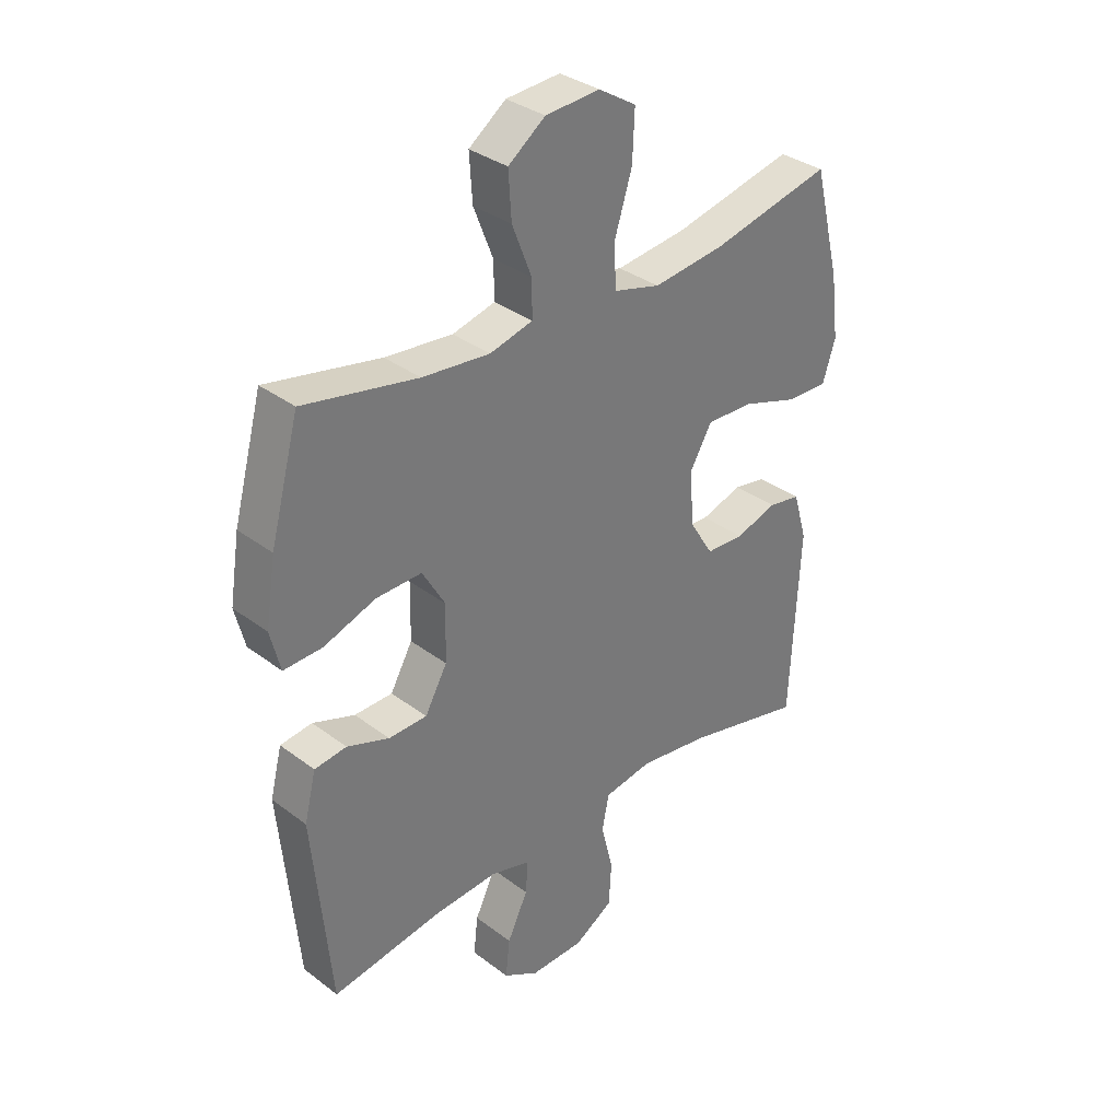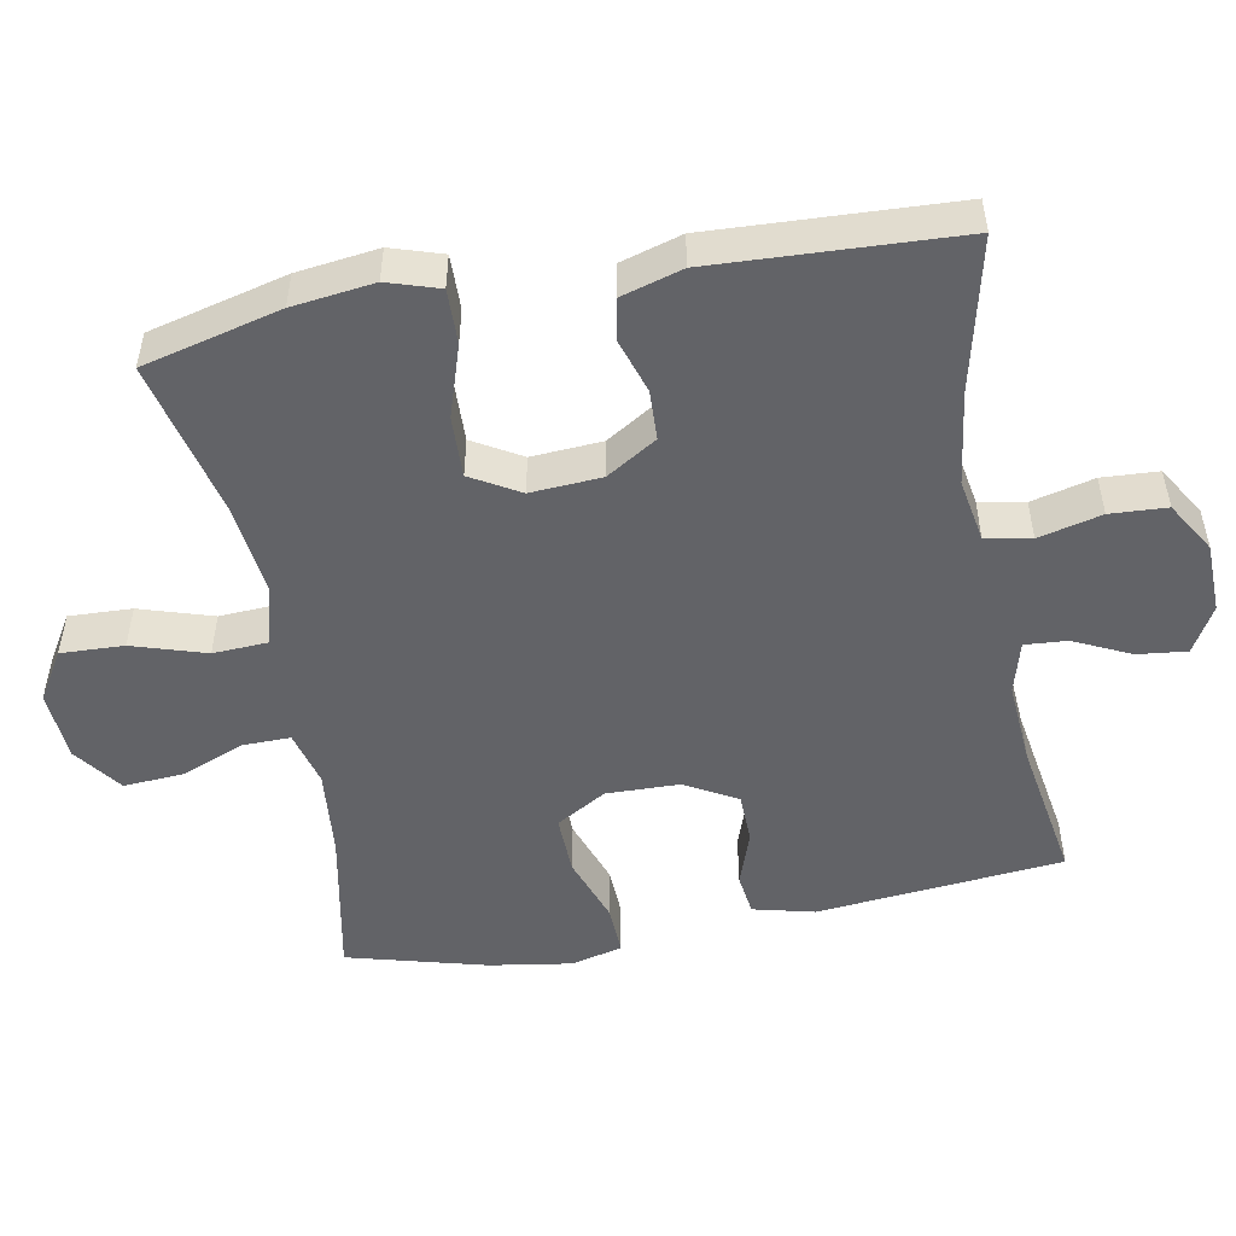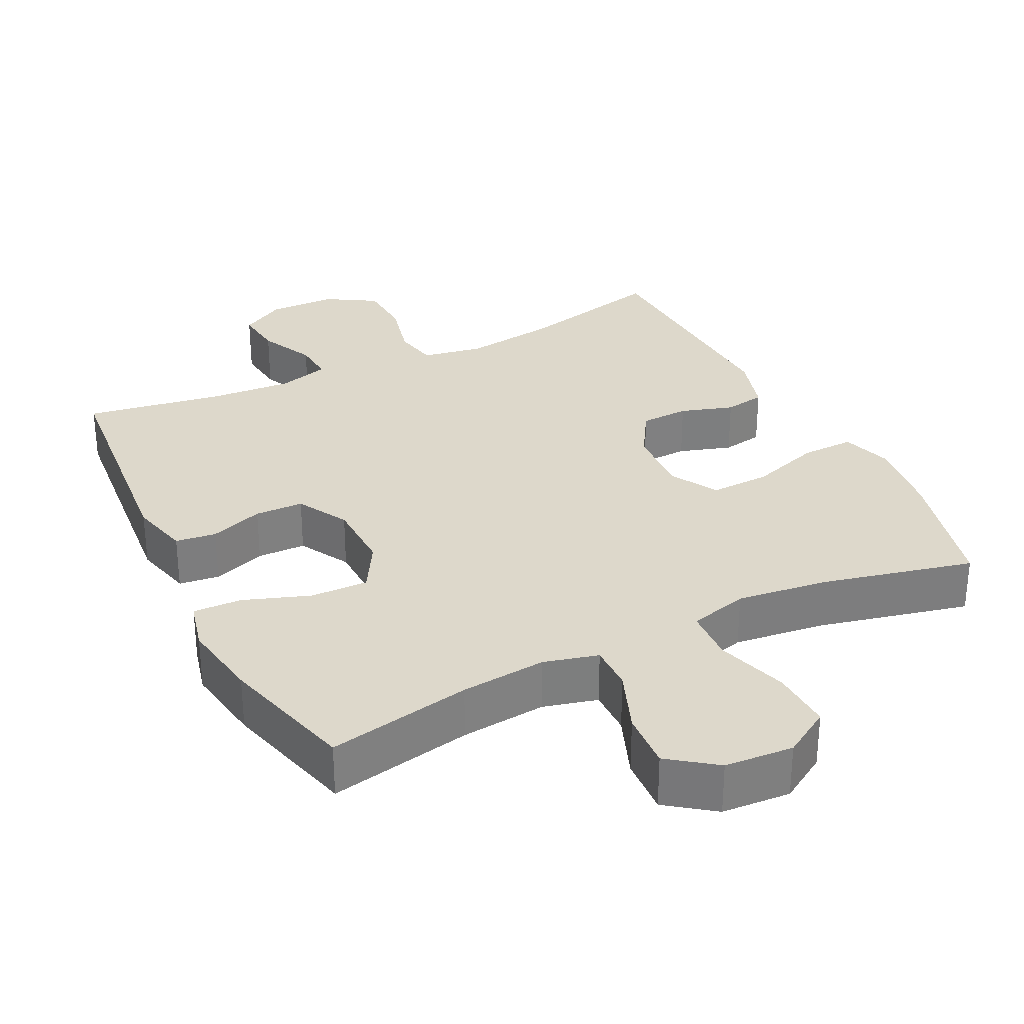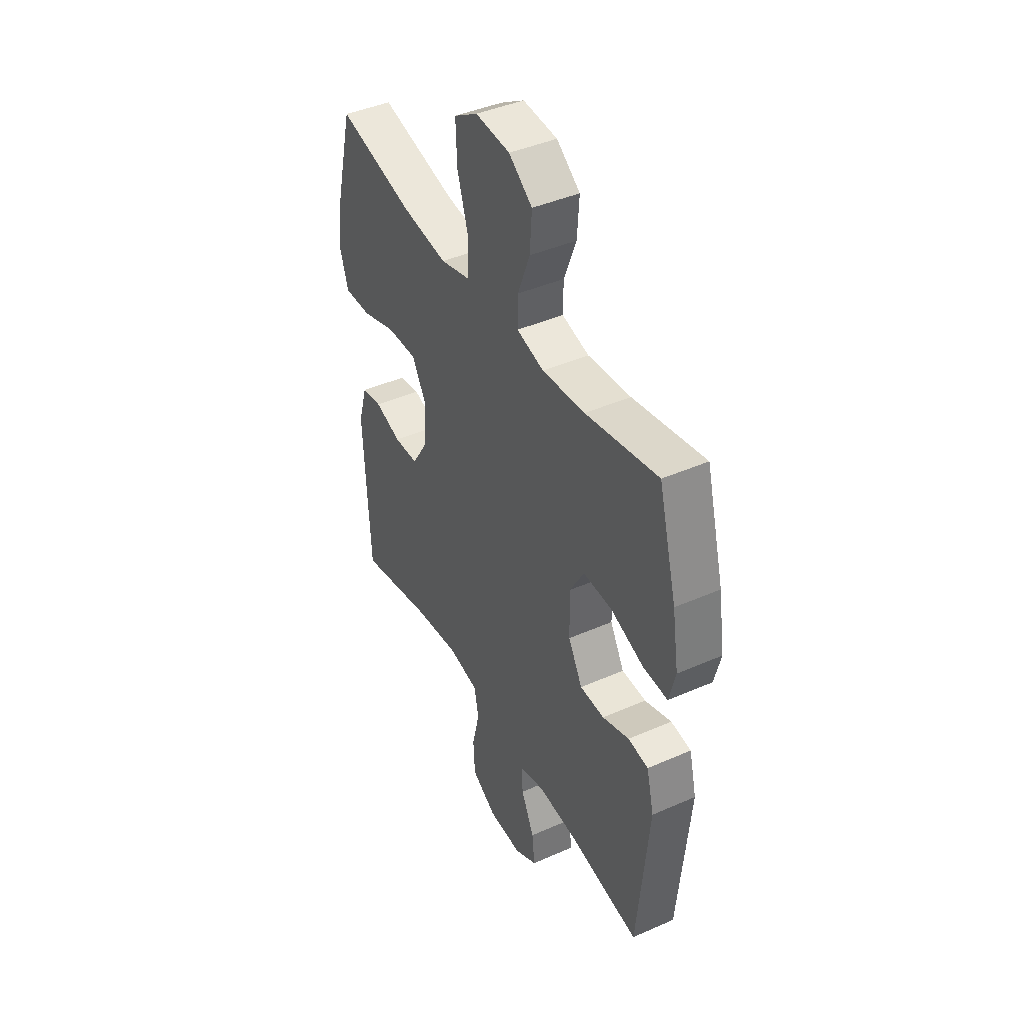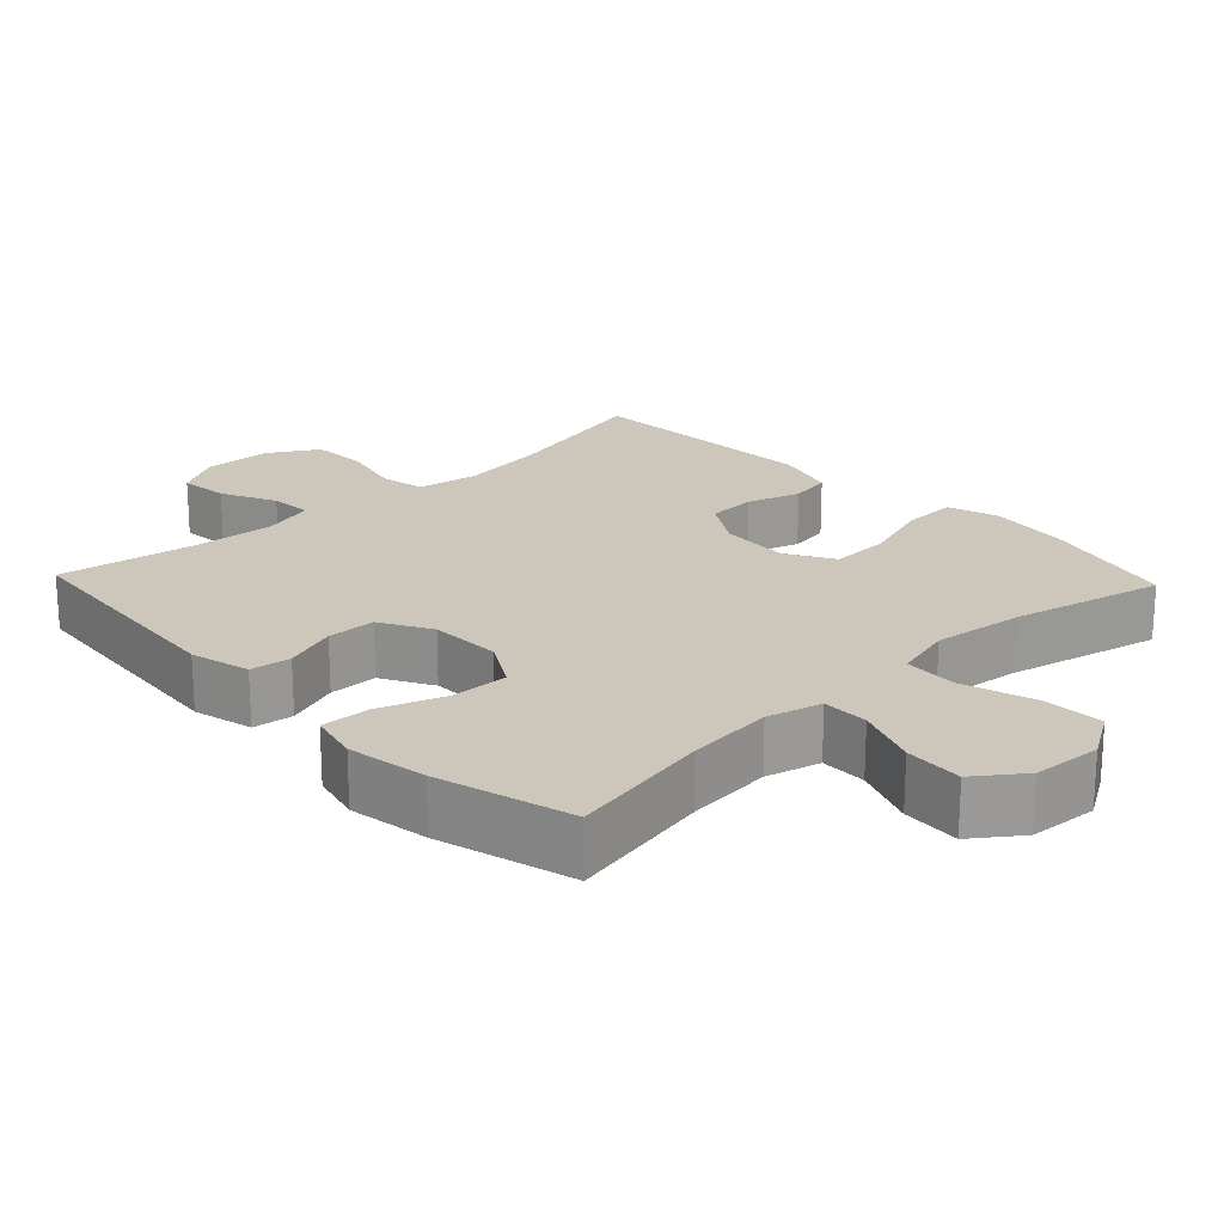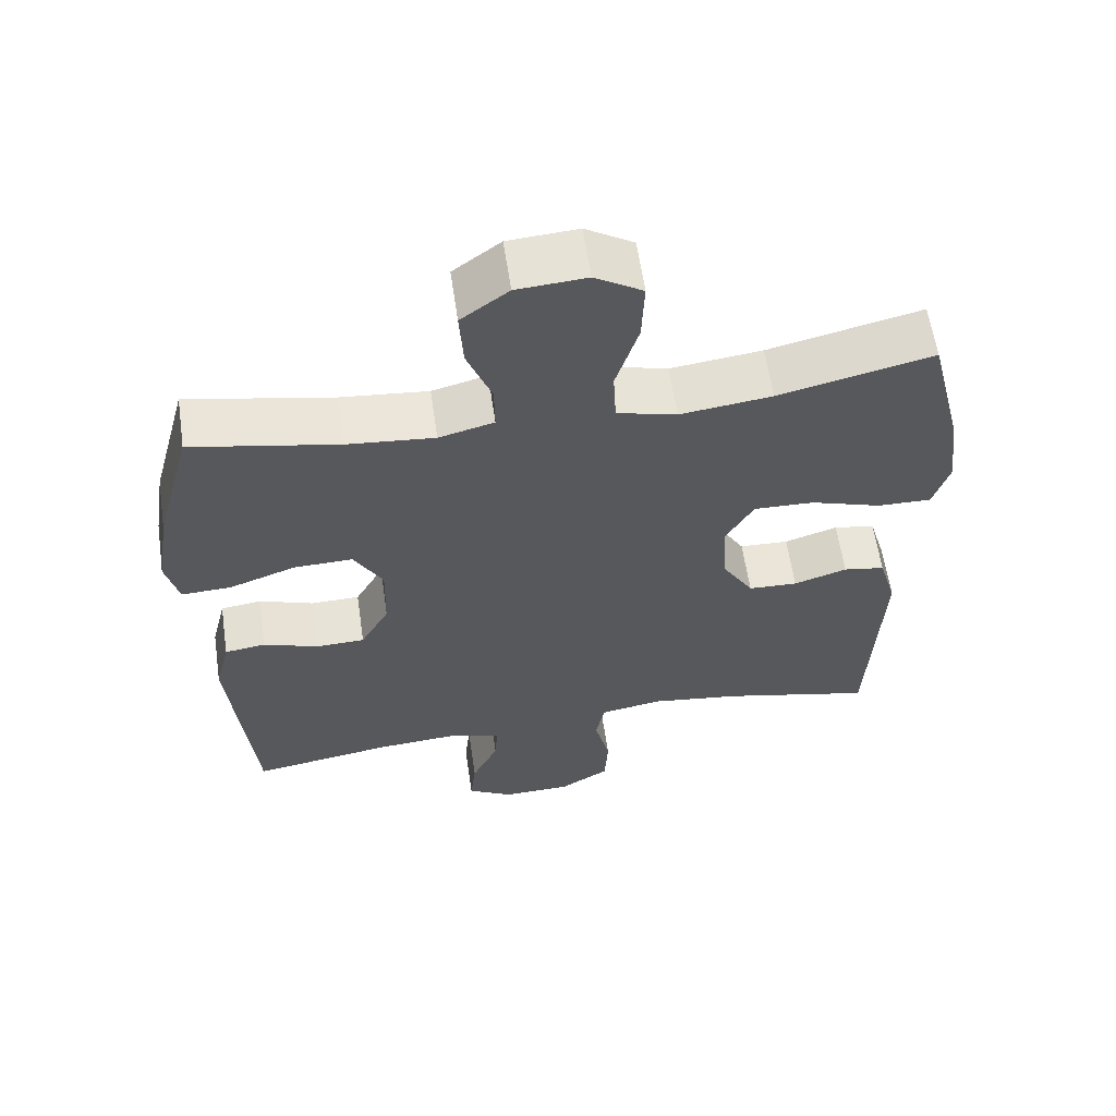
<metadata>
{"format":"obj","ext":"obj","renderer":"f3d","projection":"perspective","resolution":1024,"background":"white","views":[{"elev":33.8,"azim":-44.3,"up":"+Z"},{"elev":-51.0,"azim":100.6,"up":"+Y"},{"elev":31.1,"azim":-26.4,"up":"+Y"},{"elev":42.6,"azim":-117.7,"up":"+Z"},{"elev":21.3,"azim":-43.5,"up":"+Y"},{"elev":60.3,"azim":-8.3,"up":"+Z"}]}
</metadata>
<code>
o path7326
v -0.5445 0.0375 0.2975
v -0.5626 0.0375 0.1824
v -0.5446 0.0375 0.1103
v -0.4749 0.0375 0.113
v -0.3799 0.0375 0.1468
v -0.2968 0.0375 0.1493
v -0.2556 0.0375 0.07867
v -0.258 0.0375 -0.02398
v -0.2985 0.0375 -0.09672
v -0.3684 0.0375 -0.09847
v -0.4453 0.0375 -0.07154
v -0.5035 0.0375 -0.0791
v -0.5248 0.0375 -0.1648
v -0.4921 0.0375 -0.5096
v -0.2929 0.0375 -0.477
v -0.1753 0.0375 -0.4688
v -0.1023 0.0375 -0.4888
v -0.1065 0.0375 -0.5484
v -0.1441 0.0375 -0.6272
v -0.1519 0.0375 -0.6969
v -0.08736 0.0375 -0.7337
v 0.01031 0.0375 -0.7314
v 0.08128 0.0375 -0.6884
v 0.08576 0.0375 -0.6088
v 0.0641 0.0375 -0.5203
v 0.07667 0.0375 -0.4564
v 0.1649 0.0375 -0.4409
v 0.2949 0.0375 -0.4591
v 0.5096 0.0375 -0.5096
v 0.5264 0.0375 -0.1661
v 0.5011 0.0375 -0.07943
v 0.4423 0.0375 -0.06941
v 0.3666 0.0375 -0.0937
v 0.2967 0.0375 -0.09087
v 0.253 0.0375 -0.01972
v 0.2467 0.0375 0.07999
v 0.2862 0.0375 0.1483
v 0.3721 0.0375 0.1455
v 0.473 0.0375 0.1126
v 0.5493 0.0375 0.111
v 0.5725 0.0375 0.1835
v 0.558 0.0375 0.2984
v 0.5096 0.0375 0.4923
v 0.2918 0.0375 0.4409
v 0.1616 0.0375 0.4247
v 0.07691 0.0375 0.4471
v 0.07295 0.0375 0.524
v 0.1051 0.0375 0.6268
v 0.1089 0.0375 0.7152
v 0.04086 0.0375 0.757
v -0.05791 0.0375 0.75
v -0.1252 0.0375 0.7
v -0.1198 0.0375 0.6167
v -0.08466 0.0375 0.5266
v -0.08386 0.0375 0.4605
v -0.1619 0.0375 0.4401
v -0.2848 0.0375 0.4519
v -0.4921 0.0375 0.4923
v -0.5445 -0.0375 0.2975
v -0.5626 -0.0375 0.1824
v -0.5446 -0.0375 0.1103
v -0.4749 -0.0375 0.113
v -0.3799 -0.0375 0.1468
v -0.2968 -0.0375 0.1493
v -0.2556 -0.0375 0.07867
v -0.258 -0.0375 -0.02398
v -0.2985 -0.0375 -0.09672
v -0.3684 -0.0375 -0.09847
v -0.4453 -0.0375 -0.07154
v -0.5035 -0.0375 -0.0791
v -0.5248 -0.0375 -0.1648
v -0.4921 -0.0375 -0.5096
v -0.2929 -0.0375 -0.477
v -0.1753 -0.0375 -0.4688
v -0.1023 -0.0375 -0.4888
v -0.1065 -0.0375 -0.5484
v -0.1441 -0.0375 -0.6272
v -0.1519 -0.0375 -0.6969
v -0.08736 -0.0375 -0.7337
v 0.01031 -0.0375 -0.7314
v 0.08128 -0.0375 -0.6884
v 0.08576 -0.0375 -0.6088
v 0.0641 -0.0375 -0.5203
v 0.07667 -0.0375 -0.4564
v 0.1649 -0.0375 -0.4409
v 0.2949 -0.0375 -0.4591
v 0.5096 -0.0375 -0.5096
v 0.5264 -0.0375 -0.1661
v 0.5011 -0.0375 -0.07943
v 0.4423 -0.0375 -0.06941
v 0.3666 -0.0375 -0.0937
v 0.2967 -0.0375 -0.09087
v 0.253 -0.0375 -0.01972
v 0.2467 -0.0375 0.07999
v 0.2862 -0.0375 0.1483
v 0.3721 -0.0375 0.1455
v 0.473 -0.0375 0.1126
v 0.5493 -0.0375 0.111
v 0.5725 -0.0375 0.1835
v 0.558 -0.0375 0.2984
v 0.5096 -0.0375 0.4923
v 0.2918 -0.0375 0.4409
v 0.1616 -0.0375 0.4247
v 0.07691 -0.0375 0.4471
v 0.07295 -0.0375 0.524
v 0.1051 -0.0375 0.6268
v 0.1089 -0.0375 0.7152
v 0.04086 -0.0375 0.757
v -0.05791 -0.0375 0.75
v -0.1252 -0.0375 0.7
v -0.1198 -0.0375 0.6167
v -0.08466 -0.0375 0.5266
v -0.08386 -0.0375 0.4605
v -0.1619 -0.0375 0.4401
v -0.2848 -0.0375 0.4519
v -0.4921 -0.0375 0.4923
v -0.5445 0.0375 0.2975
v -0.5626 0.0375 0.1824
v -0.5446 0.0375 0.1103
v -0.5446 0.0375 0.1103
v -0.4749 0.0375 0.113
v -0.5035 0.0375 -0.0791
v -0.5035 0.0375 -0.0791
v -0.5248 0.0375 -0.1648
v -0.4453 0.0375 -0.07154
v -0.4921 0.0375 0.4923
v -0.4921 0.0375 0.4923
v -0.4921 0.0375 -0.5096
v -0.4921 0.0375 -0.5096
v -0.3799 0.0375 0.1468
v -0.3684 0.0375 -0.09847
v -0.2929 0.0375 -0.477
v -0.2848 0.0375 0.4519
v -0.2968 0.0375 0.1493
v -0.2968 0.0375 0.1493
v -0.2985 0.0375 -0.09672
v -0.258 0.0375 -0.02398
v -0.2556 0.0375 0.07867
v -0.1753 0.0375 -0.4688
v -0.1619 0.0375 0.4401
v -0.1023 0.0375 -0.4888
v -0.1023 0.0375 -0.4888
v -0.08386 0.0375 0.4605
v -0.08386 0.0375 0.4605
v -0.1441 0.0375 -0.6272
v -0.1519 0.0375 -0.6969
v -0.1519 0.0375 -0.6969
v -0.08736 0.0375 -0.7337
v -0.1065 0.0375 -0.5484
v -0.05791 0.0375 0.75
v -0.1252 0.0375 0.7
v -0.1198 0.0375 0.6167
v -0.08466 0.0375 0.5266
v 0.01031 0.0375 -0.7314
v 0.04086 0.0375 0.757
v 0.08128 0.0375 -0.6884
v 0.1089 0.0375 0.7152
v 0.1089 0.0375 0.7152
v 0.0641 0.0375 -0.5203
v 0.07667 0.0375 -0.4564
v 0.07667 0.0375 -0.4564
v 0.08576 0.0375 -0.6088
v 0.1051 0.0375 0.6268
v 0.07295 0.0375 0.524
v 0.07691 0.0375 0.4471
v 0.07691 0.0375 0.4471
v 0.1649 0.0375 -0.4409
v 0.1616 0.0375 0.4247
v 0.2918 0.0375 0.4409
v 0.253 0.0375 -0.01972
v 0.2467 0.0375 0.07999
v 0.2949 0.0375 -0.4591
v 0.2862 0.0375 0.1483
v 0.2862 0.0375 0.1483
v 0.2967 0.0375 -0.09087
v 0.3721 0.0375 0.1455
v 0.3666 0.0375 -0.0937
v 0.4423 0.0375 -0.06941
v 0.473 0.0375 0.1126
v 0.5096 0.0375 0.4923
v 0.5096 0.0375 0.4923
v 0.5011 0.0375 -0.07943
v 0.5011 0.0375 -0.07943
v 0.5493 0.0375 0.111
v 0.5493 0.0375 0.111
v 0.5096 0.0375 -0.5096
v 0.5096 0.0375 -0.5096
v 0.5264 0.0375 -0.1661
v 0.558 0.0375 0.2984
v 0.5725 0.0375 0.1835
v -0.5445 -0.0375 0.2975
v -0.5626 -0.0375 0.1824
v -0.5446 -0.0375 0.1103
v -0.5446 -0.0375 0.1103
v -0.4749 -0.0375 0.113
v -0.5035 -0.0375 -0.0791
v -0.5035 -0.0375 -0.0791
v -0.5248 -0.0375 -0.1648
v -0.4453 -0.0375 -0.07154
v -0.4921 -0.0375 0.4923
v -0.4921 -0.0375 0.4923
v -0.4921 -0.0375 -0.5096
v -0.4921 -0.0375 -0.5096
v -0.3799 -0.0375 0.1468
v -0.3684 -0.0375 -0.09847
v -0.2929 -0.0375 -0.477
v -0.2848 -0.0375 0.4519
v -0.2968 -0.0375 0.1493
v -0.2968 -0.0375 0.1493
v -0.2985 -0.0375 -0.09672
v -0.258 -0.0375 -0.02398
v -0.2556 -0.0375 0.07867
v -0.1753 -0.0375 -0.4688
v -0.1619 -0.0375 0.4401
v -0.1023 -0.0375 -0.4888
v -0.1023 -0.0375 -0.4888
v -0.08386 -0.0375 0.4605
v -0.08386 -0.0375 0.4605
v -0.1441 -0.0375 -0.6272
v -0.1519 -0.0375 -0.6969
v -0.1519 -0.0375 -0.6969
v -0.08736 -0.0375 -0.7337
v -0.1065 -0.0375 -0.5484
v -0.05791 -0.0375 0.75
v -0.1252 -0.0375 0.7
v -0.1198 -0.0375 0.6167
v -0.08466 -0.0375 0.5266
v 0.01031 -0.0375 -0.7314
v 0.04086 -0.0375 0.757
v 0.08128 -0.0375 -0.6884
v 0.1089 -0.0375 0.7152
v 0.1089 -0.0375 0.7152
v 0.0641 -0.0375 -0.5203
v 0.07667 -0.0375 -0.4564
v 0.07667 -0.0375 -0.4564
v 0.08576 -0.0375 -0.6088
v 0.1051 -0.0375 0.6268
v 0.07295 -0.0375 0.524
v 0.07691 -0.0375 0.4471
v 0.07691 -0.0375 0.4471
v 0.1649 -0.0375 -0.4409
v 0.1616 -0.0375 0.4247
v 0.2918 -0.0375 0.4409
v 0.253 -0.0375 -0.01972
v 0.2467 -0.0375 0.07999
v 0.2949 -0.0375 -0.4591
v 0.2862 -0.0375 0.1483
v 0.2862 -0.0375 0.1483
v 0.2967 -0.0375 -0.09087
v 0.3721 -0.0375 0.1455
v 0.3666 -0.0375 -0.0937
v 0.4423 -0.0375 -0.06941
v 0.473 -0.0375 0.1126
v 0.5096 -0.0375 0.4923
v 0.5096 -0.0375 0.4923
v 0.5011 -0.0375 -0.07943
v 0.5011 -0.0375 -0.07943
v 0.5493 -0.0375 0.111
v 0.5493 -0.0375 0.111
v 0.5096 -0.0375 -0.5096
v 0.5096 -0.0375 -0.5096
v 0.5264 -0.0375 -0.1661
v 0.558 -0.0375 0.2984
v 0.5725 -0.0375 0.1835
f 264 253 258
f 238 217 239
f 242 247 243
f 227 217 238
f 252 262 256
f 217 214 212
f 207 208 214
f 192 204 191
f 244 234 249
f 251 246 262
f 225 226 224
f 204 192 195
f 239 212 245
f 253 263 250
f 249 246 251
f 254 243 263
f 206 198 202
f 247 250 243
f 222 219 220
f 215 223 233
f 245 211 244
f 239 217 212
f 237 226 227
f 226 237 224
f 223 219 228
f 211 234 244
f 215 210 213
f 263 253 264
f 198 205 199
f 198 199 196
f 249 234 241
f 236 223 228
f 237 227 238
f 213 210 206
f 234 215 233
f 208 207 204
f 233 223 236
f 214 208 212
f 234 210 215
f 246 249 241
f 231 229 237
f 229 224 237
f 193 195 192
f 239 245 242
f 228 219 222
f 236 228 230
f 242 245 247
f 206 205 198
f 234 211 210
f 210 205 206
f 191 204 207
f 212 211 245
f 251 262 252
f 191 207 200
f 243 250 263
f 262 246 260
f 1 2 60 59
f 2 120 194 60
f 3 4 62 61
f 123 13 71 197
f 11 12 70 69
f 127 1 59 201
f 13 129 203 71
f 4 5 63 62
f 10 11 69 68
f 14 15 73 72
f 57 58 116 115
f 5 135 209 63
f 9 10 68 67
f 8 9 67 66
f 6 7 65 64
f 15 16 74 73
f 56 57 115 114
f 7 8 66 65
f 16 142 216 74
f 144 56 114 218
f 19 147 221 77
f 20 21 79 78
f 18 19 77 76
f 51 52 110 109
f 52 53 111 110
f 53 54 112 111
f 17 18 76 75
f 21 22 80 79
f 54 55 113 112
f 50 51 109 108
f 22 23 81 80
f 158 50 108 232
f 25 161 235 83
f 24 25 83 82
f 23 24 82 81
f 48 49 107 106
f 47 48 106 105
f 166 47 105 240
f 26 27 85 84
f 45 46 104 103
f 44 45 103 102
f 35 36 94 93
f 27 28 86 85
f 36 174 248 94
f 34 35 93 92
f 37 38 96 95
f 33 34 92 91
f 32 33 91 90
f 38 39 97 96
f 181 44 102 255
f 183 32 90 257
f 39 185 259 97
f 28 187 261 86
f 30 31 89 88
f 29 30 88 87
f 42 43 101 100
f 41 42 100 99
f 40 41 99 98
f 190 184 179
f 164 165 143
f 168 169 173
f 153 164 143
f 178 182 188
f 143 138 140
f 133 140 134
f 118 117 130
f 170 175 160
f 177 188 172
f 151 150 152
f 130 121 118
f 165 171 138
f 179 176 189
f 175 177 172
f 180 189 169
f 132 128 124
f 173 169 176
f 148 146 145
f 141 159 149
f 171 170 137
f 165 138 143
f 163 153 152
f 152 150 163
f 149 154 145
f 137 170 160
f 141 139 136
f 189 190 179
f 124 125 131
f 124 122 125
f 175 167 160
f 162 154 149
f 163 164 153
f 139 132 136
f 160 159 141
f 134 130 133
f 159 162 149
f 140 138 134
f 160 141 136
f 172 167 175
f 157 163 155
f 155 163 150
f 119 118 121
f 165 168 171
f 154 148 145
f 162 156 154
f 168 173 171
f 132 124 131
f 160 136 137
f 136 132 131
f 117 133 130
f 138 171 137
f 177 178 188
f 117 126 133
f 169 189 176
f 188 186 172

</code>
